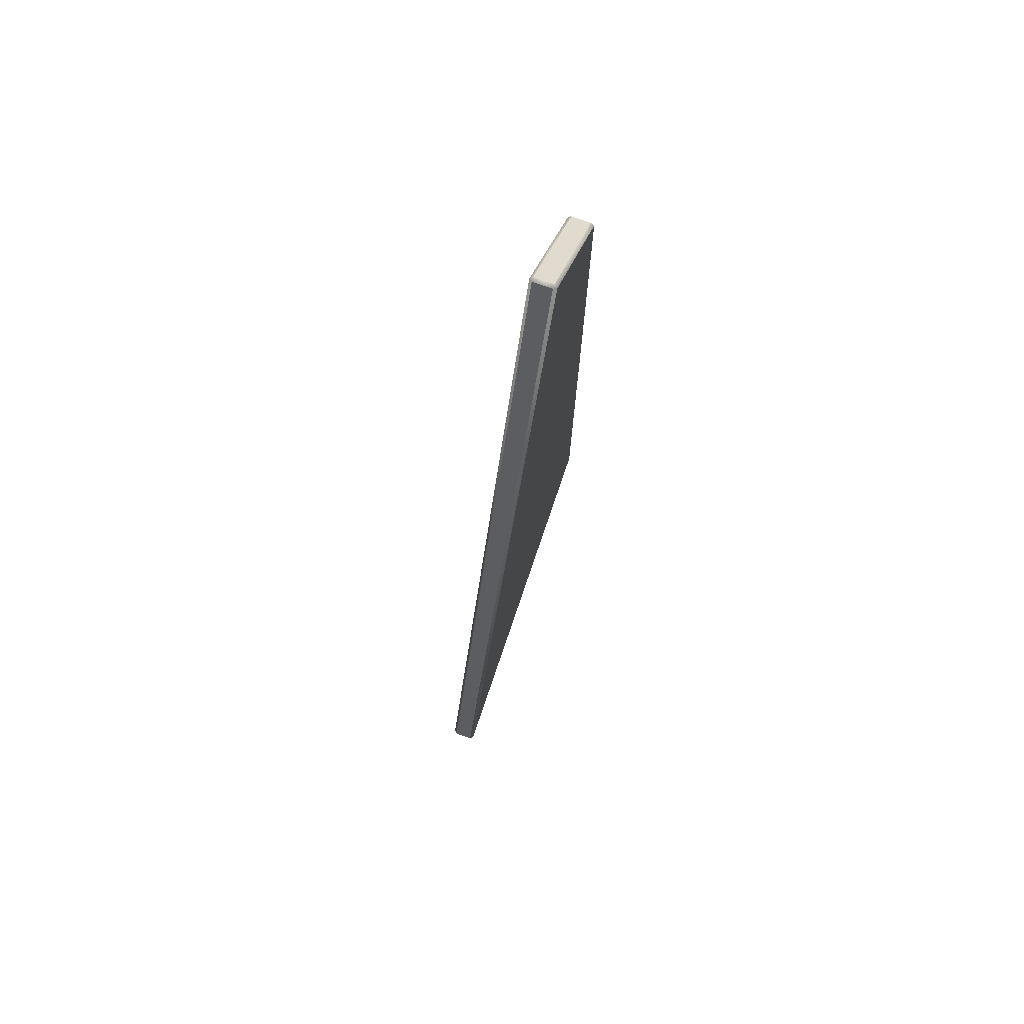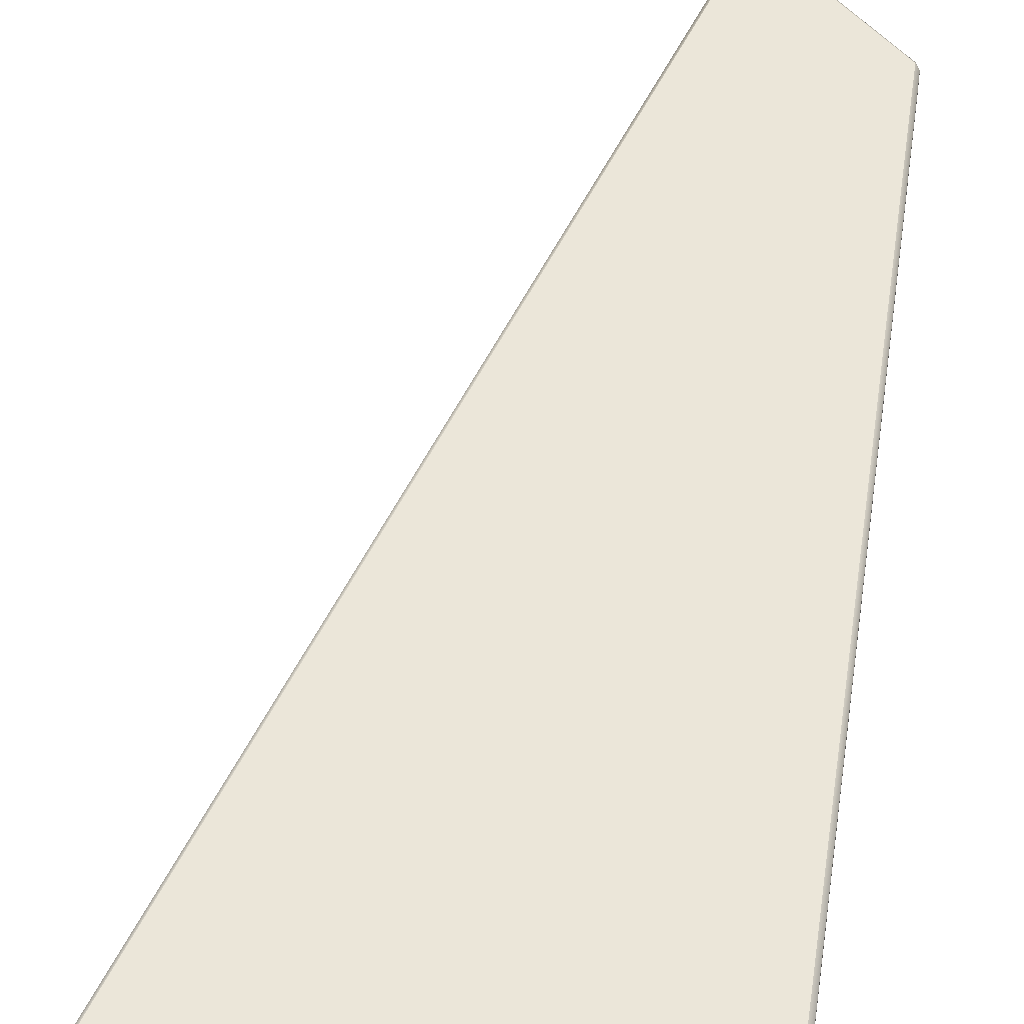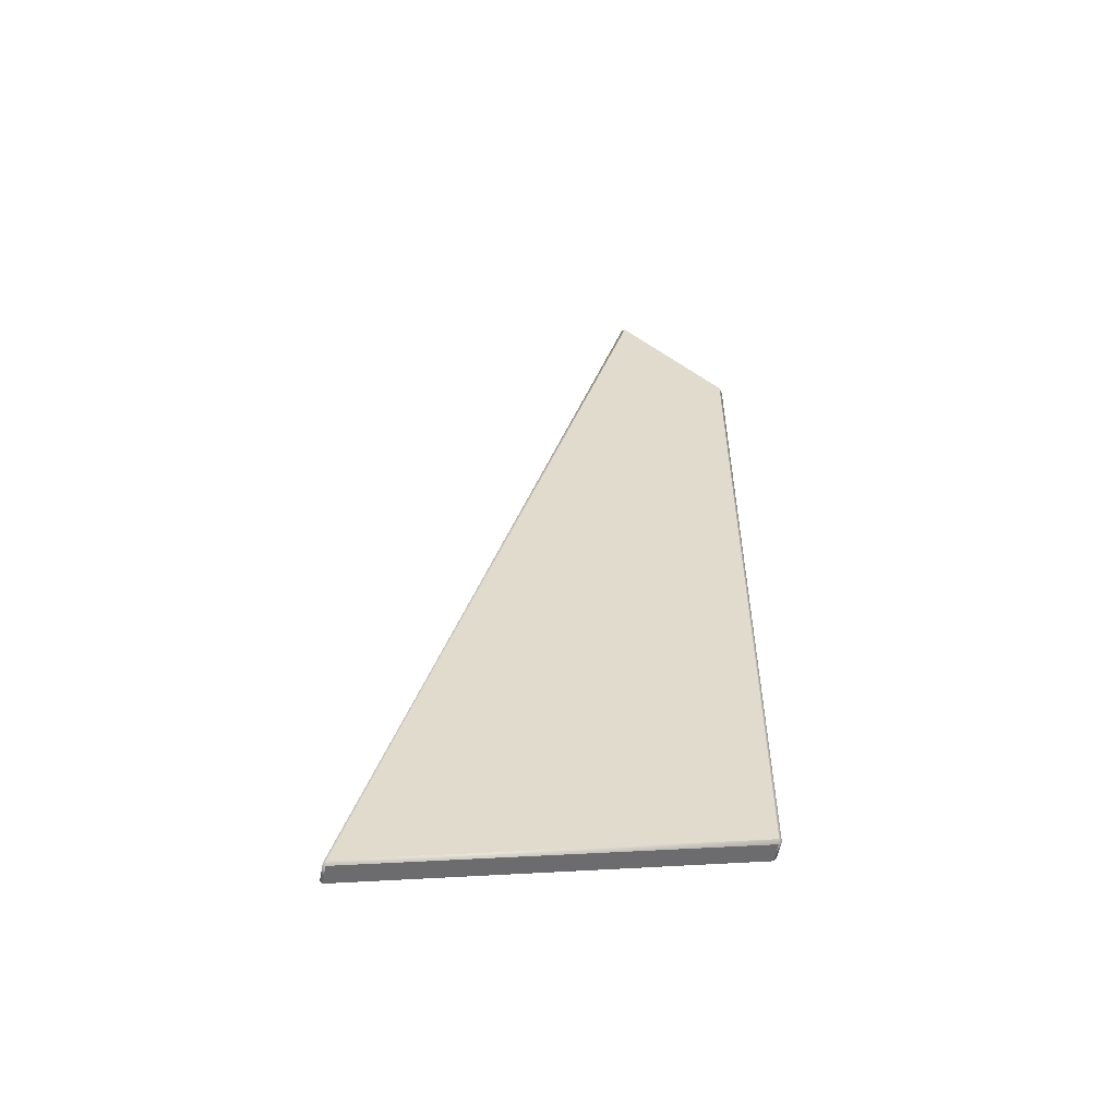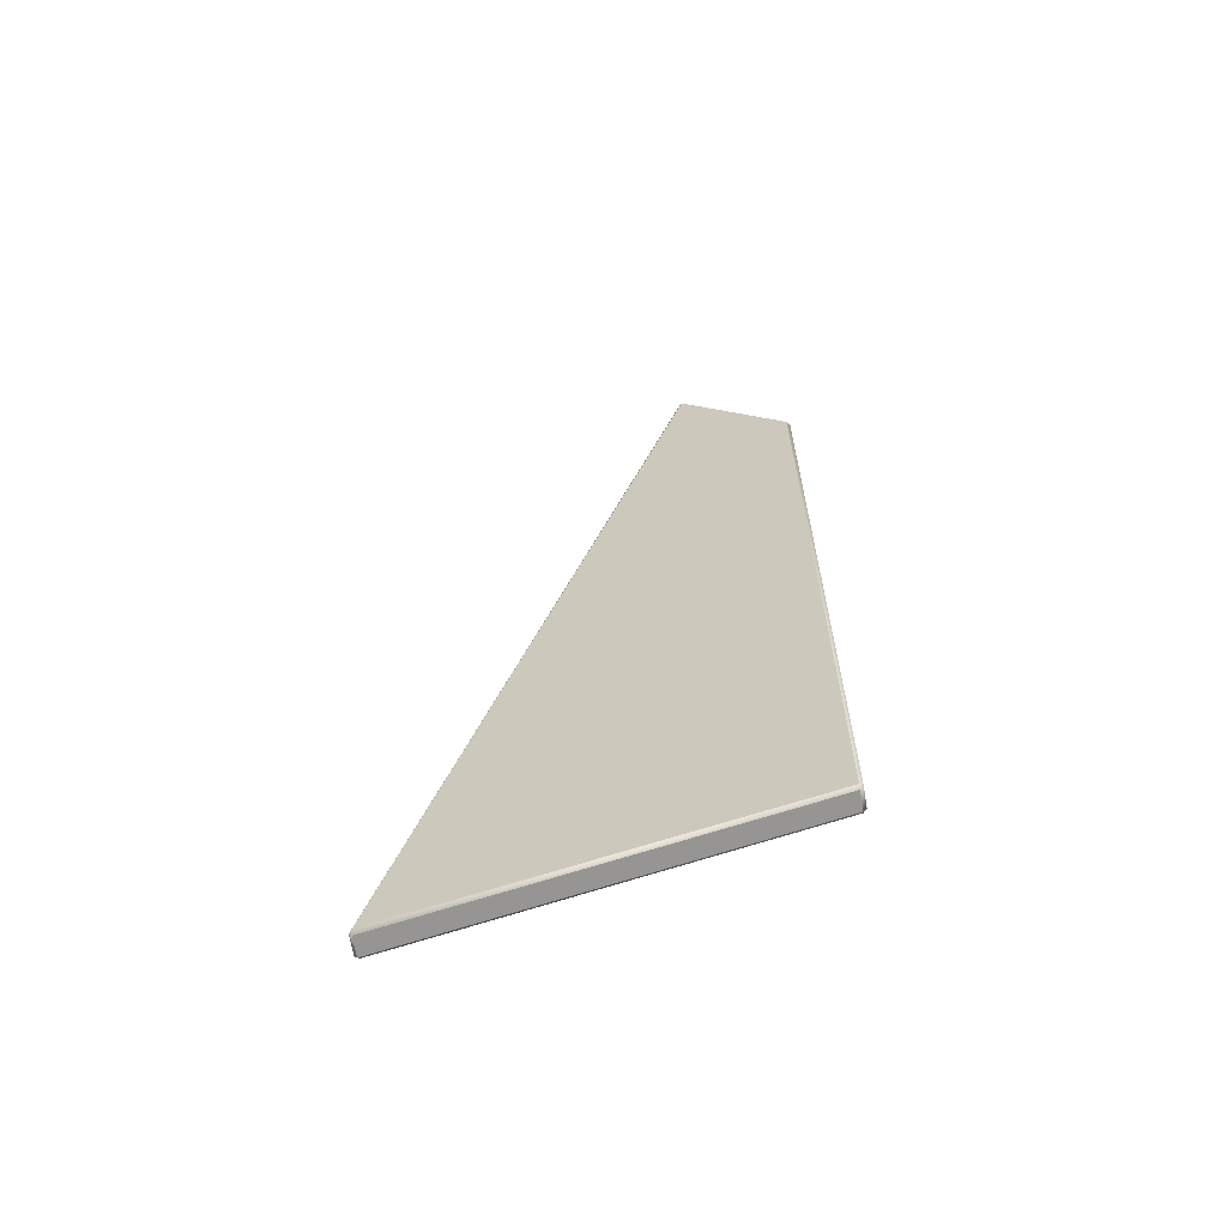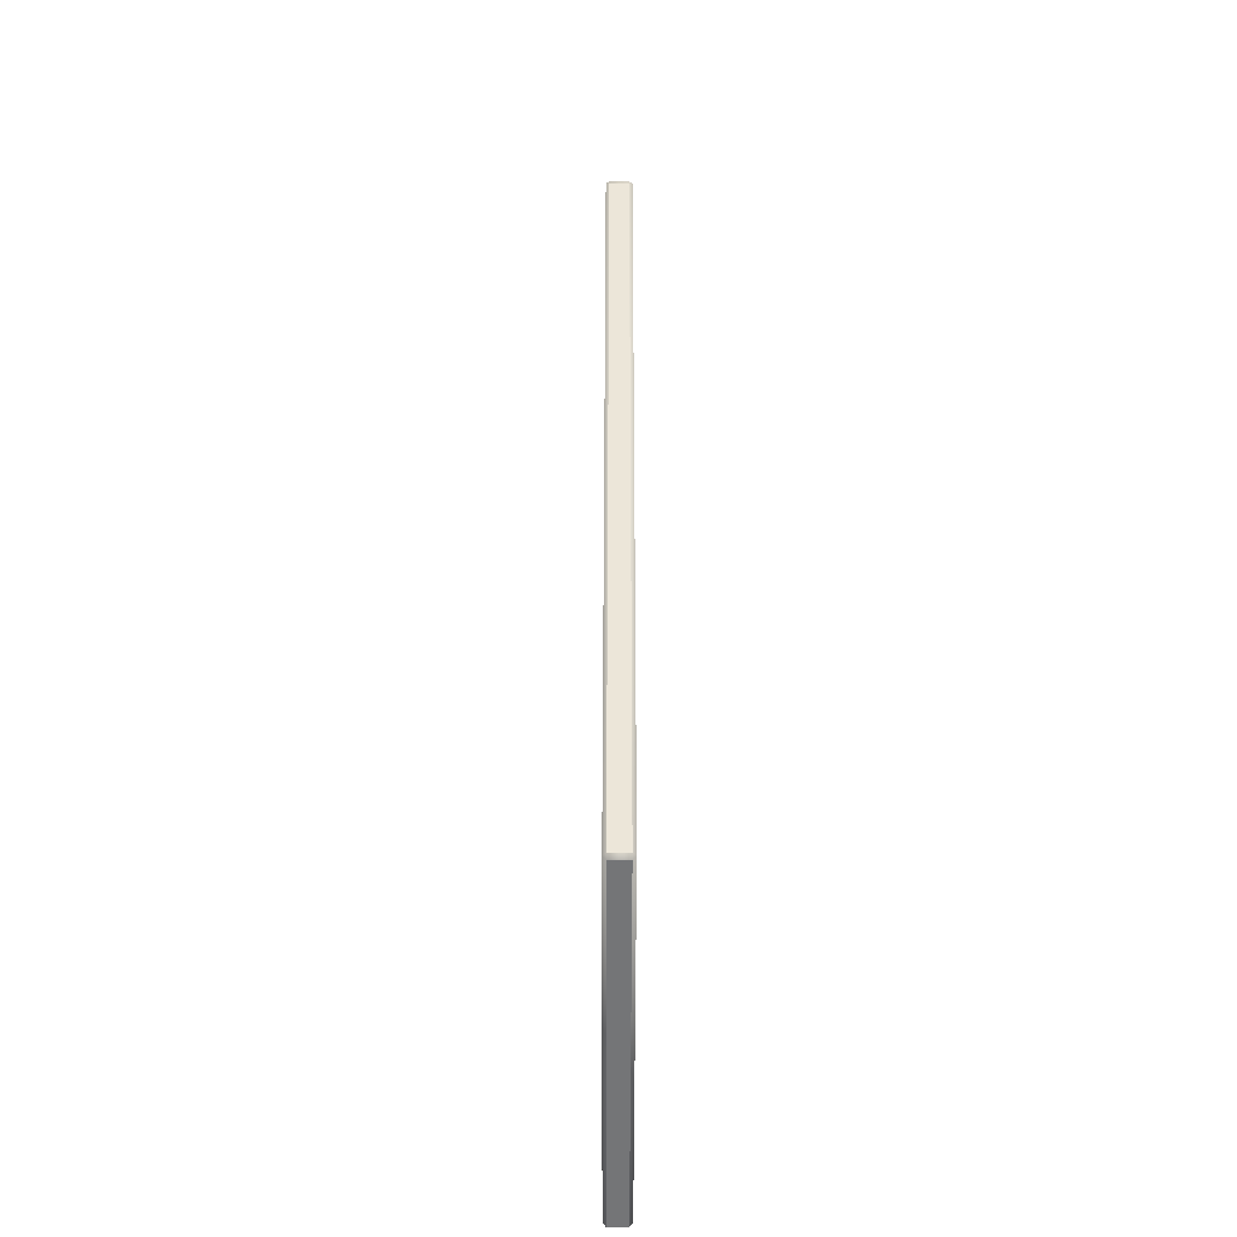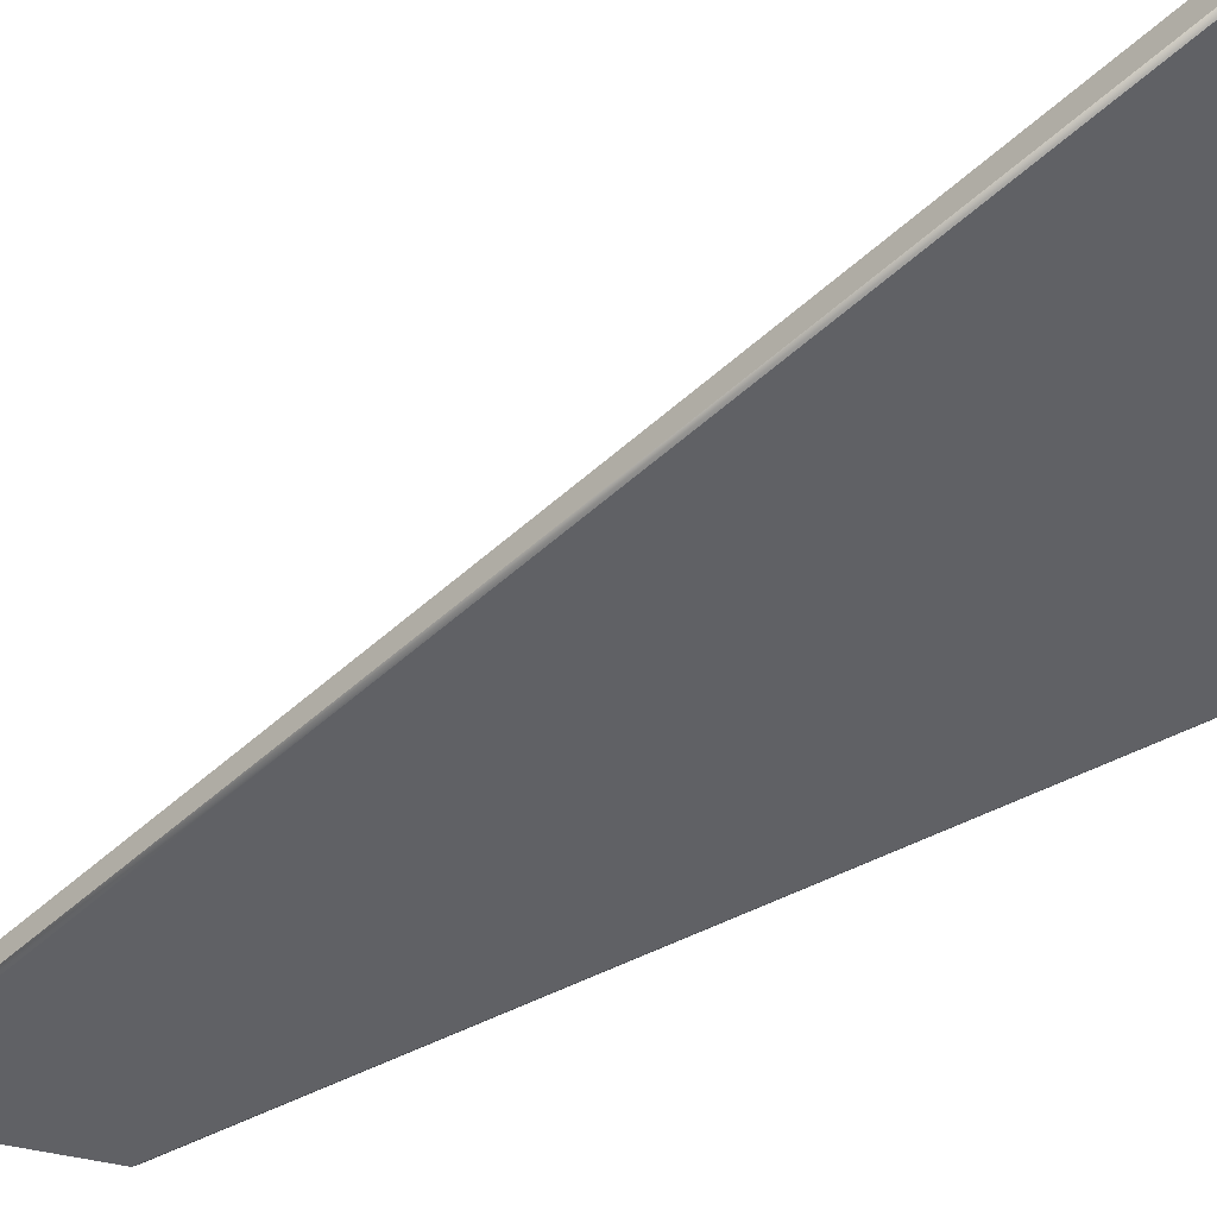
<metadata>
{"format":"obj","ext":"obj","renderer":"f3d","projection":"perspective","resolution":1024,"background":"white","views":[{"elev":75.8,"azim":109.7,"up":"+Z"},{"elev":46.8,"azim":-171.8,"up":"+Y"},{"elev":-56.2,"azim":169.7,"up":"+Z"},{"elev":-65.1,"azim":-170.4,"up":"+Z"},{"elev":-41.4,"azim":-90.2,"up":"+Z"},{"elev":-49.3,"azim":120.4,"up":"+Y"}]}
</metadata>
<code>
v 91.2 104.2 -86.15
v 91.2 104.2 37.02
v 108.4 104.2 54.25
v 150.3 104.2 -102
v 90.7 103.8 -86.01
v 90.7 103.8 36.52
v 90.7 100.8 -86.01
v 90.7 100.8 36.52
v 91.2 100.2 -86.15
v 91.2 100.2 37.02
v 91.2 100.8 -86.66
v 91.2 103.8 -86.66
v 150.4 103.8 -102.5
v 150.4 100.8 -102.5
v 150.3 100.2 -102
v 150.8 100.8 -102.1
v 150.8 103.8 -102.1
v 108.8 103.8 54.66
v 108.8 100.8 54.66
v 108.4 100.2 54.25
v 108.2 100.8 54.81
v 91.2 100.8 37.73
v 108.2 103.8 54.81
v 91.2 103.8 37.73
o Mesh109_Group110_Model
f 2 3 4
f 6 2 1
f 8 6 5
f 7 9 10
f 7 11 9
f 5 12 11
f 5 1 12
f 12 1 4
f 11 12 13
f 14 15 9
f 14 16 15
f 13 17 16
f 13 4 17
f 17 4 3
f 16 17 18
f 19 20 15
f 21 20 19
f 22 10 20
f 21 23 24
f 21 19 18
f 23 18 3
f 23 3 2
f 24 2 6
f 24 6 8
f 22 8 10
f 10 9 15
f 1 2 4
f 5 6 1
f 7 8 5
f 8 7 10
f 7 5 11
f 13 12 4
f 14 11 13
f 11 14 9
f 14 13 16
f 18 17 3
f 19 16 18
f 16 19 15
f 21 22 20
f 22 21 24
f 23 21 18
f 24 23 2
f 22 24 8
f 20 10 15

</code>
